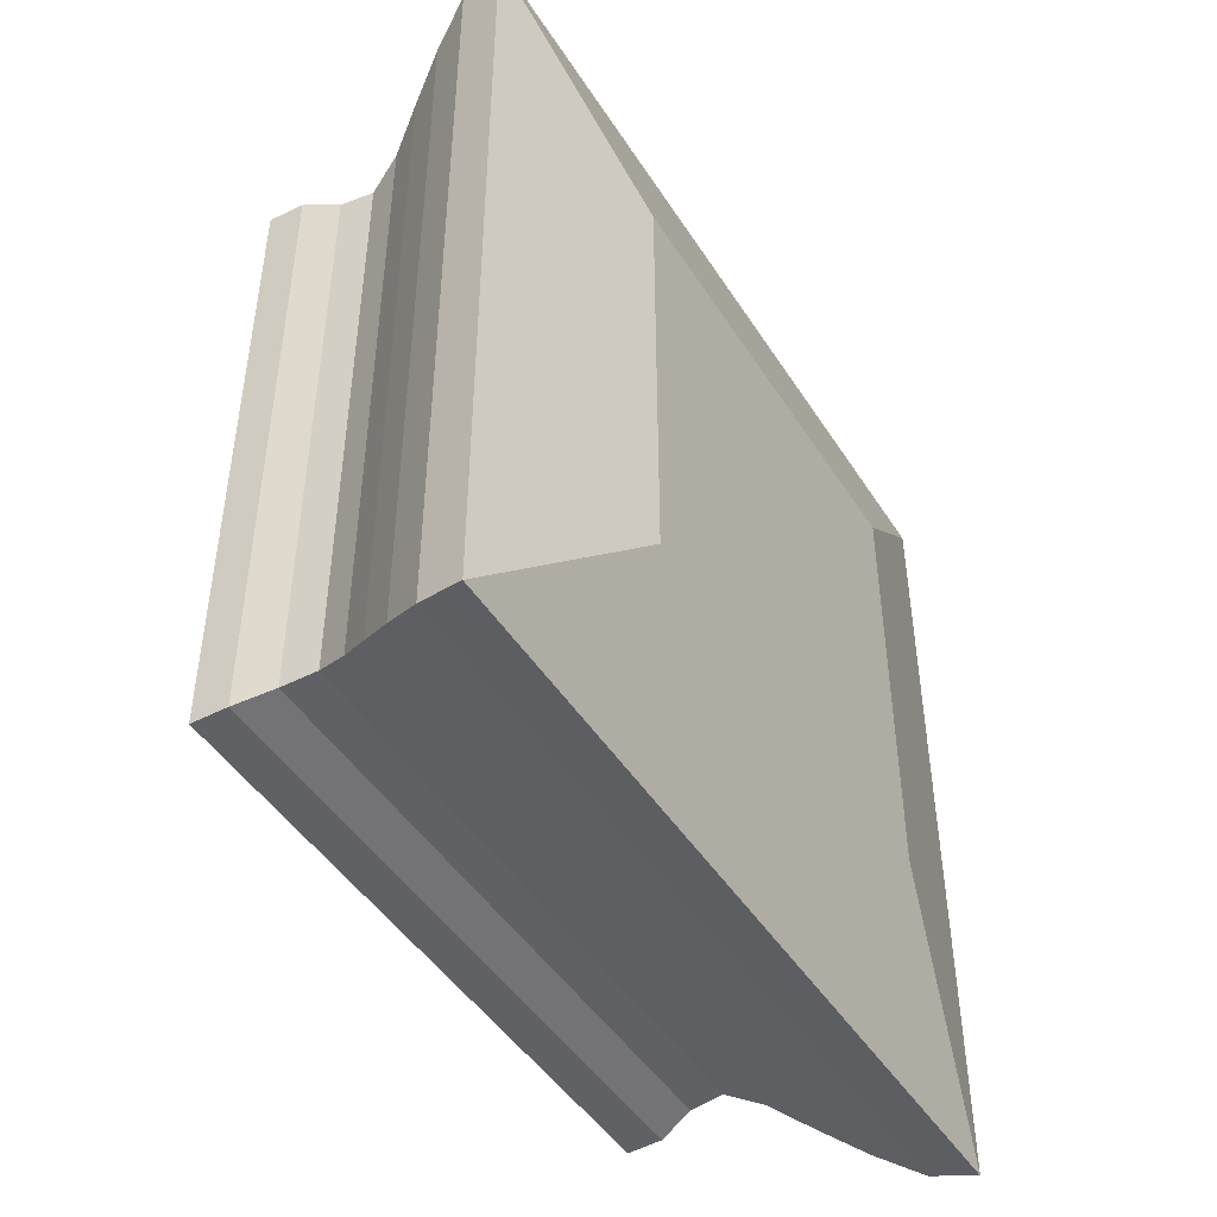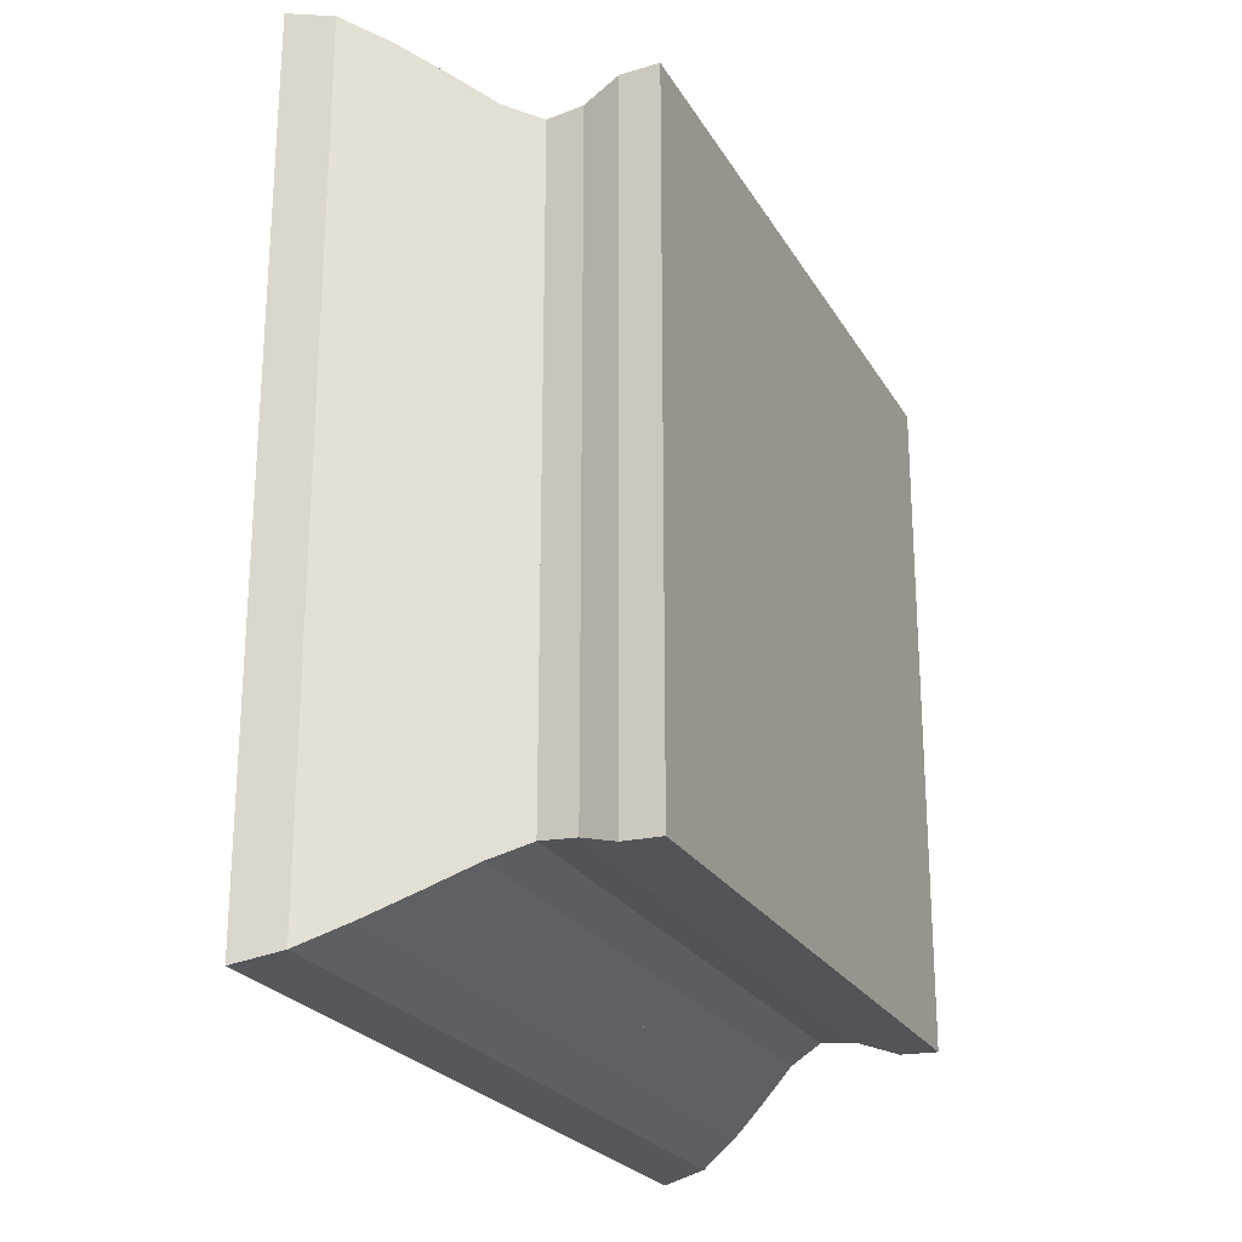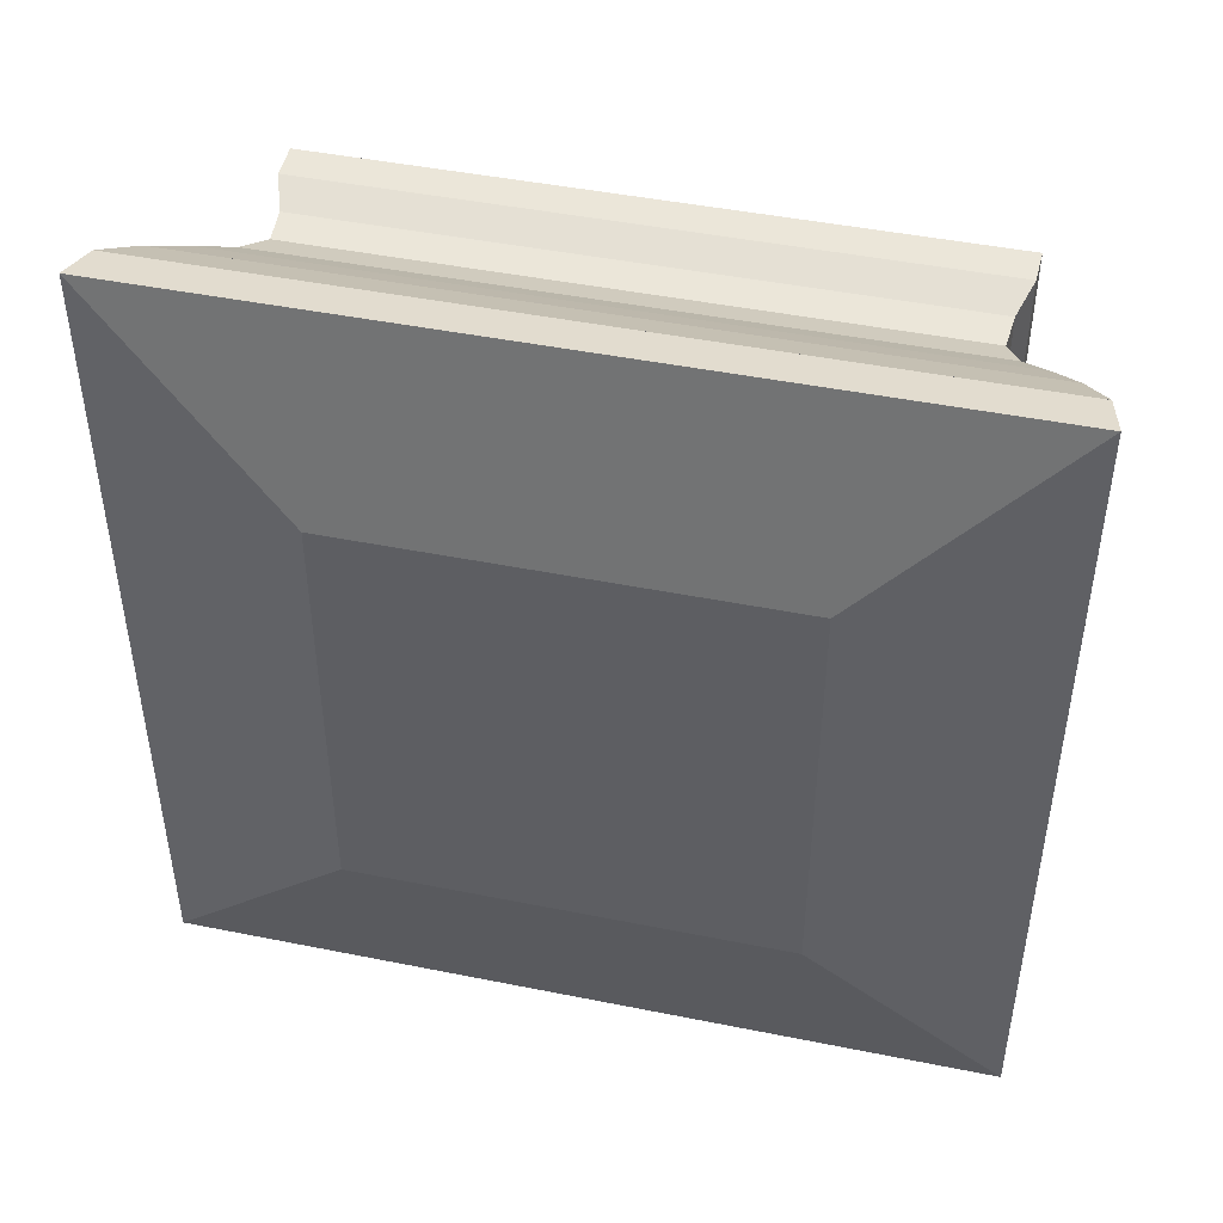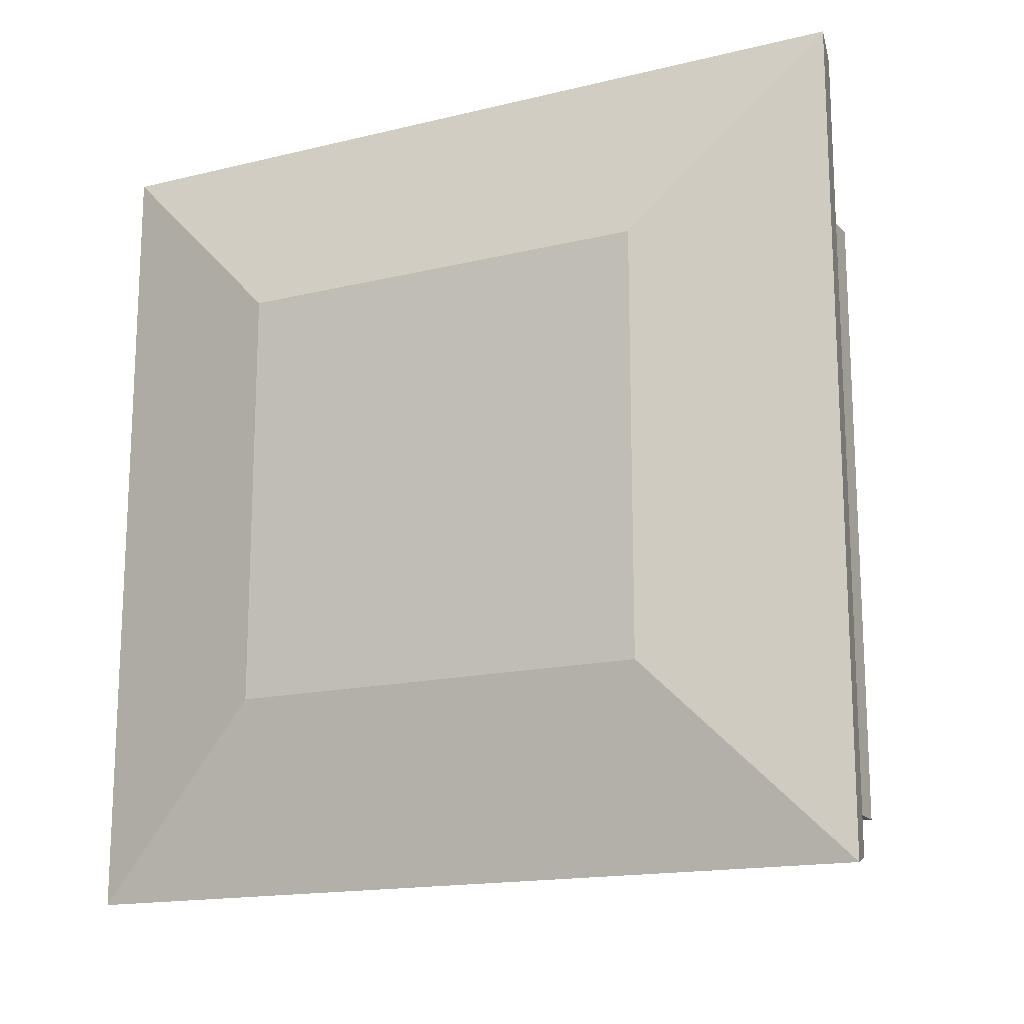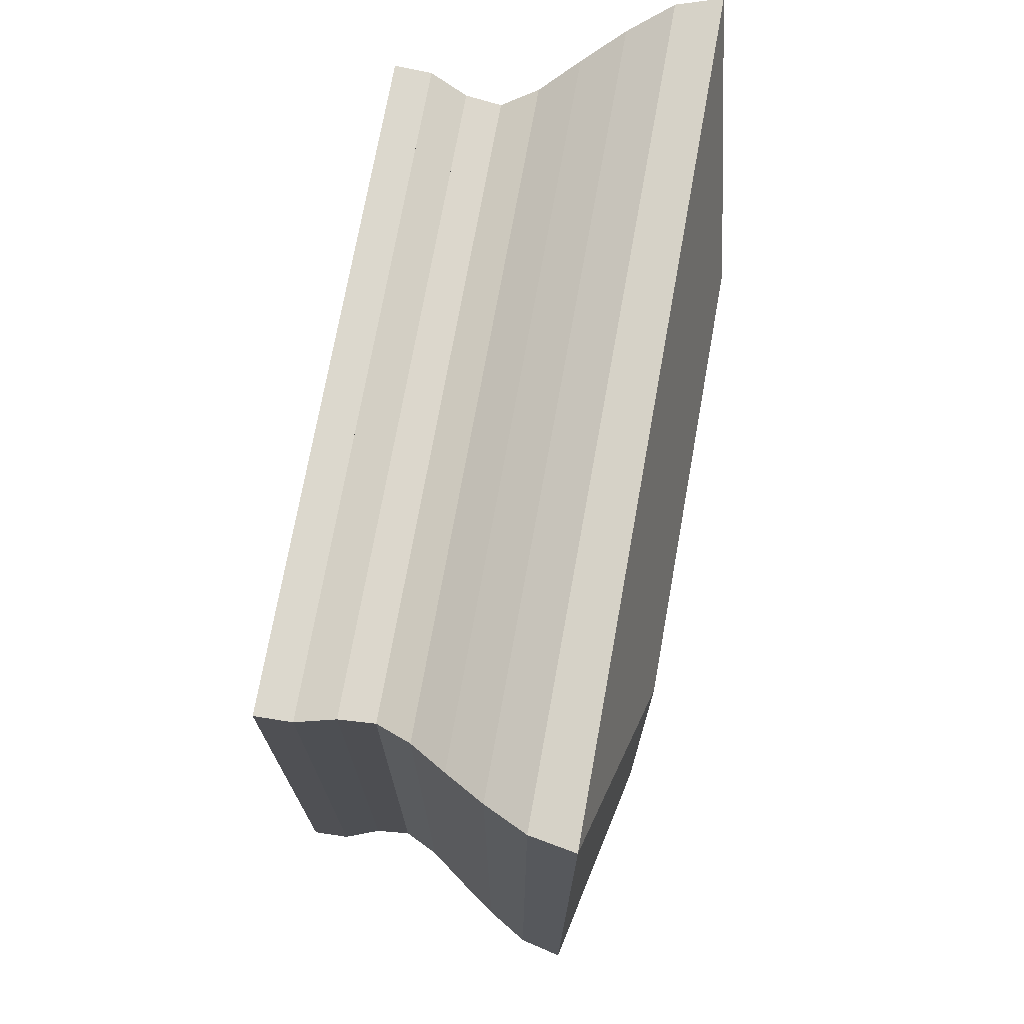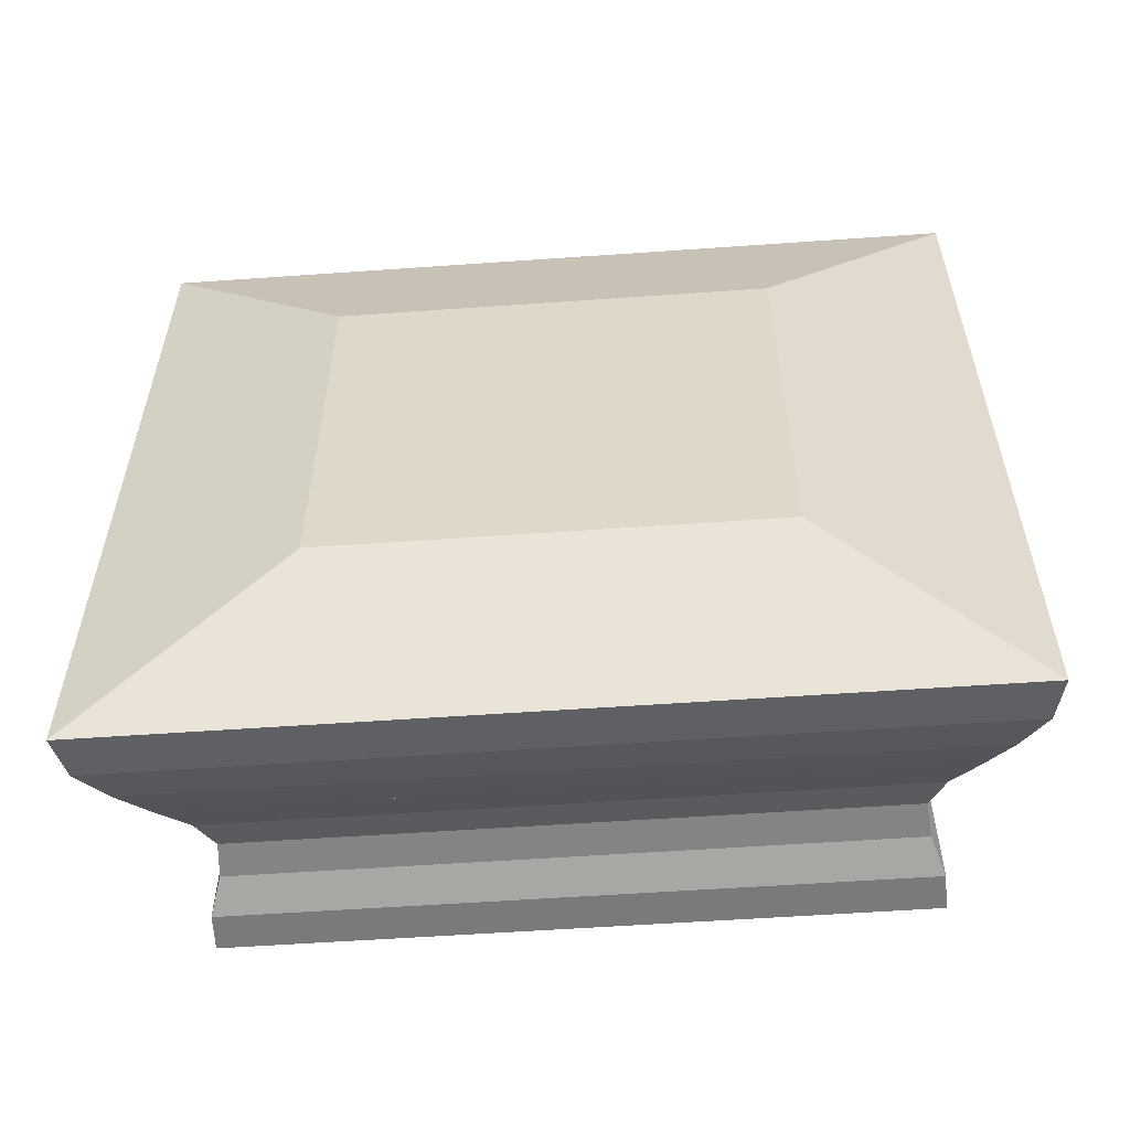
<metadata>
{"format":"obj","ext":"obj","renderer":"f3d","projection":"perspective","resolution":1024,"background":"white","views":[{"elev":-46.3,"azim":-149.2,"up":"+Y"},{"elev":-23.7,"azim":23.2,"up":"+Z"},{"elev":45.6,"azim":-77.0,"up":"+Y"},{"elev":-16.1,"azim":-63.4,"up":"+Z"},{"elev":72.7,"azim":-169.8,"up":"+Z"},{"elev":-56.8,"azim":-85.8,"up":"+Y"}]}
</metadata>
<code>
v 0 -1 -1
v 0 -1 1
v 0 1 1
v 0 1 -1
v 0.211 -1.899 -1.899
v 0.211 -1.899 1.899
v 0.211 1.899 1.899
v 0.211 1.899 -1.899
v 0.4172 -1.856 -1.856
v 0.4172 -1.856 1.856
v 0.4172 1.856 1.856
v 0.4172 1.856 -1.856
v 0.6115 -1.749 -1.749
v 0.6115 -1.749 1.749
v 0.6115 1.749 1.749
v 0.6115 1.749 -1.749
v 0.7929 -1.632 -1.632
v 0.7929 -1.632 1.632
v 0.7929 1.632 1.632
v 0.7929 1.632 -1.632
v 0.9616 -1.518 -1.518
v 0.9616 -1.518 1.518
v 0.9616 1.518 1.518
v 0.9616 1.518 -1.518
v 1.122 -1.448 -1.448
v 1.122 -1.448 1.448
v 1.122 1.448 1.448
v 1.122 1.448 -1.448
v 1.285 -1.462 -1.462
v 1.285 -1.462 1.462
v 1.285 1.462 1.462
v 1.285 1.462 -1.462
v 1.453 -1.517 -1.517
v 1.453 -1.517 1.517
v 1.453 1.517 1.517
v 1.453 1.517 -1.517
v 1.622 -1.521 -1.521
v 1.622 -1.521 1.521
v 1.622 1.521 1.521
v 1.622 1.521 -1.521
f 1 2 4 5
f 5 6 7 8
f 5 6 2 1
f 6 7 3 2
f 7 8 4 3
f 8 5 1 4
f 9 10 11 12
f 9 10 6 5
f 10 11 7 6
f 11 12 8 7
f 12 9 5 8
f 13 14 15 16
f 13 14 10 9
f 14 15 11 10
f 15 16 12 11
f 16 13 9 12
f 17 18 19 20
f 17 18 14 13
f 18 19 15 14
f 19 20 16 15
f 20 17 13 16
f 21 22 23 24
f 21 22 18 17
f 22 23 19 18
f 23 24 20 19
f 24 21 17 20
f 25 26 27 28
f 25 26 22 21
f 26 27 23 22
f 27 28 24 23
f 28 25 21 24
f 29 30 31 32
f 29 30 26 25
f 30 31 27 26
f 31 32 28 27
f 32 29 25 28
f 33 34 35 36
f 33 34 30 29
f 34 35 31 30
f 35 36 32 31
f 36 33 29 32
f 37 38 39 40
f 37 38 34 33
f 38 39 35 34
f 39 40 36 35
f 40 37 33 36

</code>
